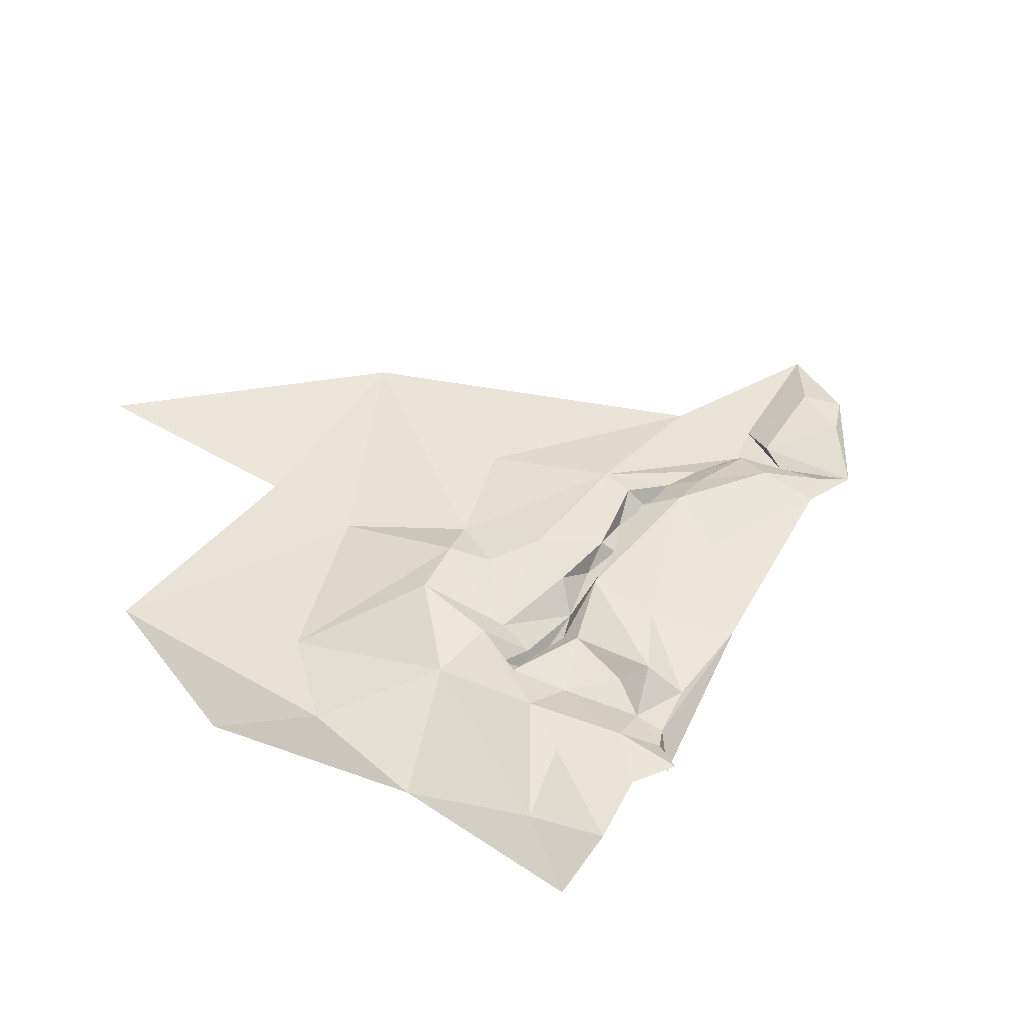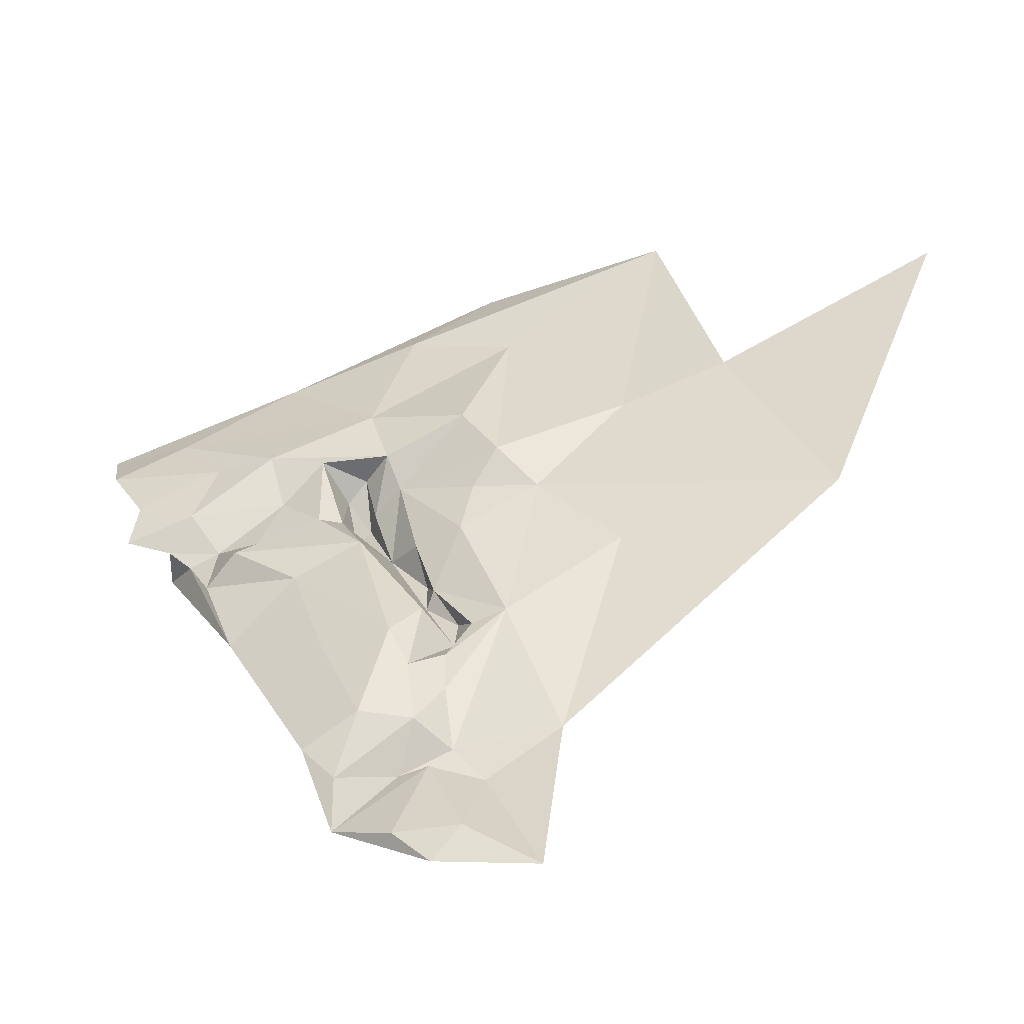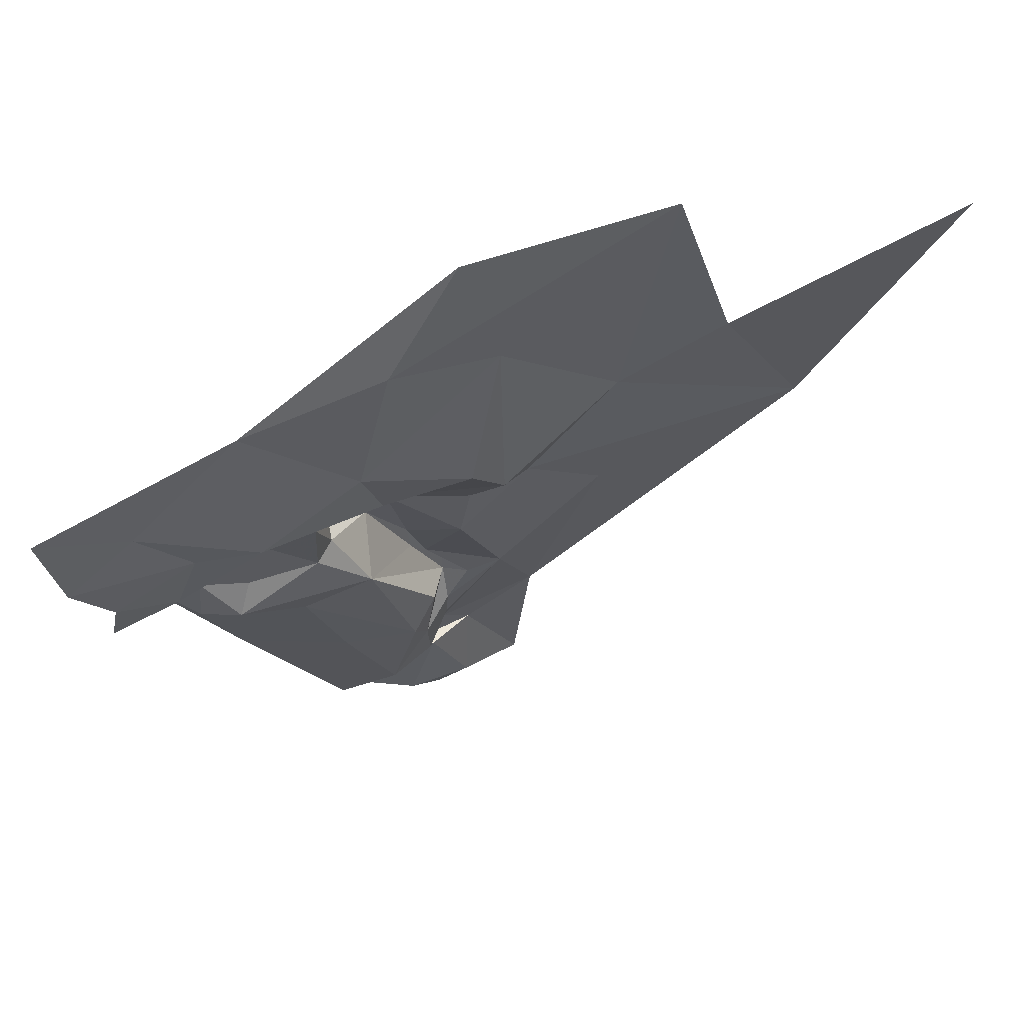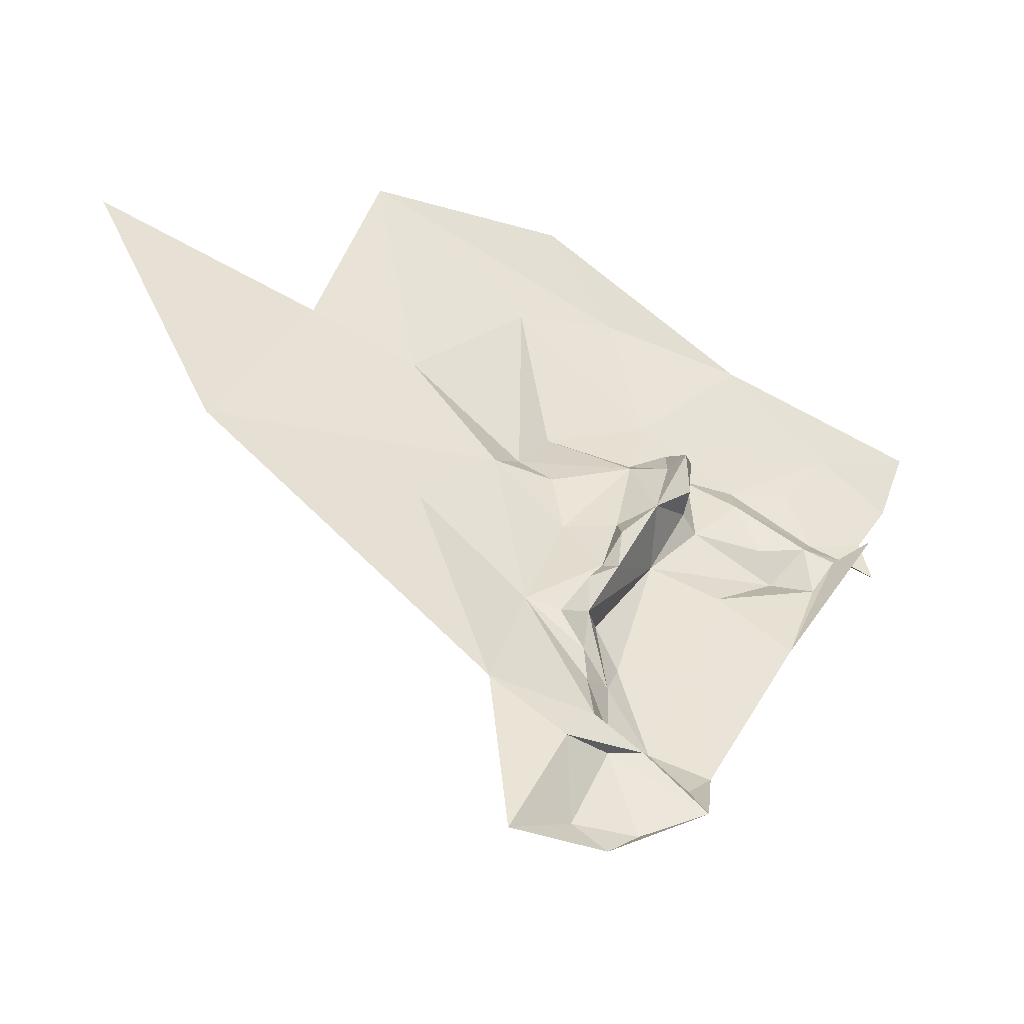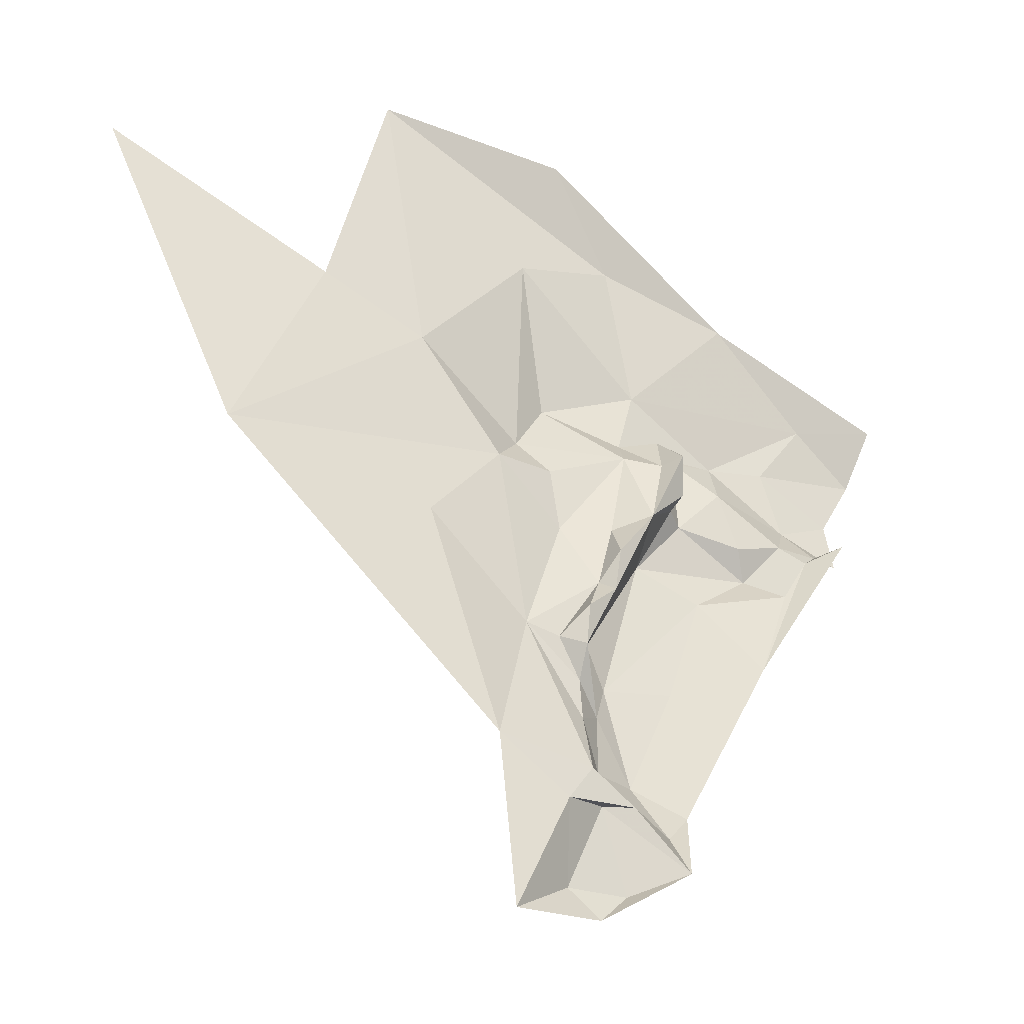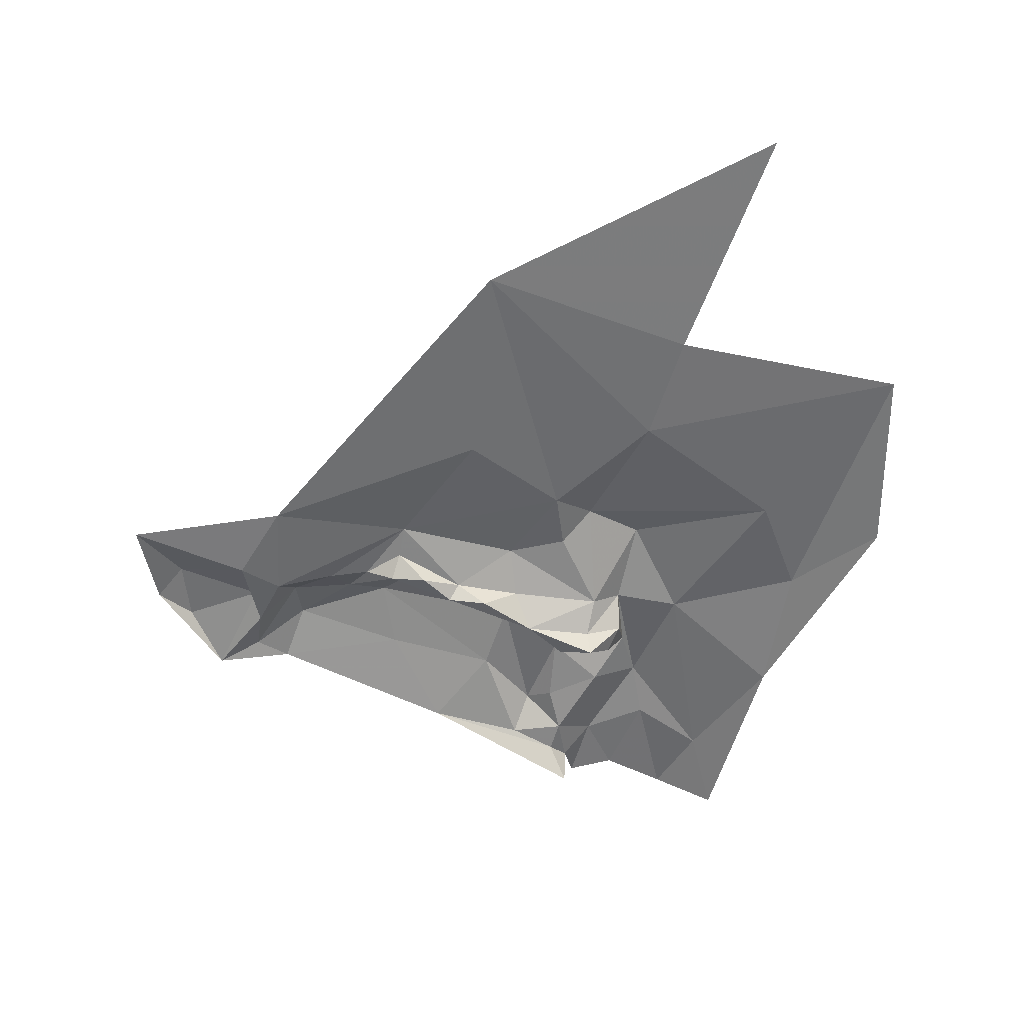
<metadata>
{"format":"obj","ext":"obj","renderer":"f3d","projection":"perspective","resolution":1024,"background":"white","views":[{"elev":57.3,"azim":56.8,"up":"+Y"},{"elev":-50.3,"azim":-156.4,"up":"+Z"},{"elev":63.8,"azim":168.3,"up":"+Z"},{"elev":-46.5,"azim":-10.7,"up":"+Z"},{"elev":-31.3,"azim":-20.5,"up":"+Z"},{"elev":-65.7,"azim":-87.2,"up":"+Y"}]}
</metadata>
<code>
v -4.391 6.912 0.2803
v -4.335 6.894 0.2429
v -4.414 6.902 0.2424
v -4.36 6.885 0.1307
v -4.414 6.884 0.08938
v -4.384 6.896 0.1753
v -4.3 6.869 0.2376
v -4.291 6.89 0.2528
v -4.295 6.881 0.213
v -4.639 6.833 0.1727
v -4.732 6.838 0.3877
v -4.573 6.853 0.3185
v -4.331 6.911 0.2636
v -4.248 6.934 0.2754
v -4.285 6.922 0.2664
v -4.318 6.915 0.311
v -4.343 6.901 0.4084
v -4.394 6.871 0.474
v -4.247 6.911 0.3858
v -4.31 6.883 0.2358
v -4.308 6.896 0.263
v -4.392 6.893 0.2189
v -4.498 6.867 0.2905
v -4.416 6.885 0.385
v -4.53 6.859 0.4819
v -4.373 6.891 0.0556
v -4.39 6.886 0.08384
v -4.354 6.907 0.03836
v -4.357 6.901 -0.0066
v -4.372 6.888 0.026
v -4.435 6.879 0.2154
v -4.347 6.89 0.1778
v -4.372 6.873 -0.0164
v -4.295 6.904 0.2128
v -4.318 6.917 0.1677
v -4.322 6.876 0.1876
v -4.362 6.905 0.0913
v -4.344 6.918 0.06556
v -4.373 6.871 0.1039
v -4.351 6.877 0.1233
v -4.373 6.877 0.07732
v -4.349 6.872 0.1519
v -4.49 6.863 0.1505
v -4.326 6.919 -0.0047
v -4.294 6.919 0.0715
v -4.172 6.935 0.3265
v -4.442 6.858 -0.009125
v -4.124 6.95 0.2948
v -4.149 6.946 0.252
v -4.205 6.935 0.2805
v -4.283 6.917 0.2085
v -4.27 6.92 0.1485
v -4.189 6.938 0.2343
v -4.251 6.915 0.2415
v -4.304 6.905 -0.0435
v -4.297 6.889 -0.07341
v -4.339 6.883 -0.03567
v -4.226 6.933 0.1822
v -4.235 6.919 0.202
v -4.203 6.917 0.2084
v -4.199 6.92 0.1696
v -4.222 6.916 0.1037
v -4.364 6.884 -0.1175
v -4.386 6.886 -0.09706
v -4.341 6.894 -0.0946
v -4.168 6.929 0.2125
v -4.181 6.919 0.2004
v -4.392 6.865 -0.0437
v -4.143 6.945 0.2181
v -4.11 6.934 0.3392
v -4.286 6.917 -0.02152
v -4.429 6.863 -0.1255
v -4.361 6.885 -0.0374
v -4.157 6.904 0.2114
f 1 2 3
f 4 5 6
f 7 8 9
f 10 11 12
f 13 14 15
f 13 16 14
f 17 18 19
f 20 13 21
f 22 3 2
f 23 24 3
f 23 25 24
f 26 5 27
f 28 29 30
f 31 3 22
f 31 23 3
f 25 17 24
f 25 18 17
f 6 32 4
f 10 12 23
f 1 3 24
f 30 29 33
f 34 35 36
f 26 28 30
f 37 38 28
f 39 40 41
f 4 32 42
f 6 2 32
f 41 28 26
f 43 10 31
f 40 36 35
f 17 16 24
f 44 29 28
f 4 27 5
f 39 41 27
f 5 31 6
f 34 9 8
f 34 36 9
f 15 21 13
f 15 34 8
f 8 21 15
f 8 7 21
f 36 7 9
f 20 21 7
f 20 7 36
f 41 35 37
f 41 40 35
f 6 22 2
f 6 31 22
f 44 38 45
f 44 28 38
f 5 30 33
f 5 26 30
f 20 36 2
f 5 43 31
f 12 25 23
f 16 1 24
f 16 13 1
f 10 23 31
f 46 16 19
f 35 38 37
f 10 43 47
f 5 33 47
f 42 36 40
f 42 32 36
f 17 19 16
f 40 4 42
f 32 2 36
f 5 47 43
f 26 27 41
f 4 39 27
f 4 40 39
f 37 28 41
f 13 2 1
f 13 20 2
f 48 49 50
f 51 35 34
f 52 45 38
f 15 51 34
f 50 49 53
f 15 54 51
f 55 56 57
f 58 59 60
f 58 35 51
f 55 57 29
f 61 62 52
f 53 14 50
f 60 59 54
f 63 64 65
f 51 54 59
f 63 65 56
f 60 66 67
f 67 61 60
f 67 62 61
f 46 14 16
f 33 57 68
f 60 53 66
f 60 54 53
f 57 33 29
f 69 53 49
f 69 66 53
f 70 46 19
f 45 62 71
f 45 52 62
f 55 29 44
f 64 72 68
f 50 14 46
f 64 68 73
f 54 14 53
f 61 58 60
f 45 71 44
f 72 47 68
f 47 33 68
f 72 64 63
f 64 73 65
f 48 46 70
f 48 50 46
f 52 58 61
f 38 35 52
f 58 51 59
f 54 15 14
f 56 55 71
f 52 35 58
f 74 67 66
f 74 62 67
f 71 55 44
f 57 56 73
f 57 73 68
f 65 73 56

</code>
